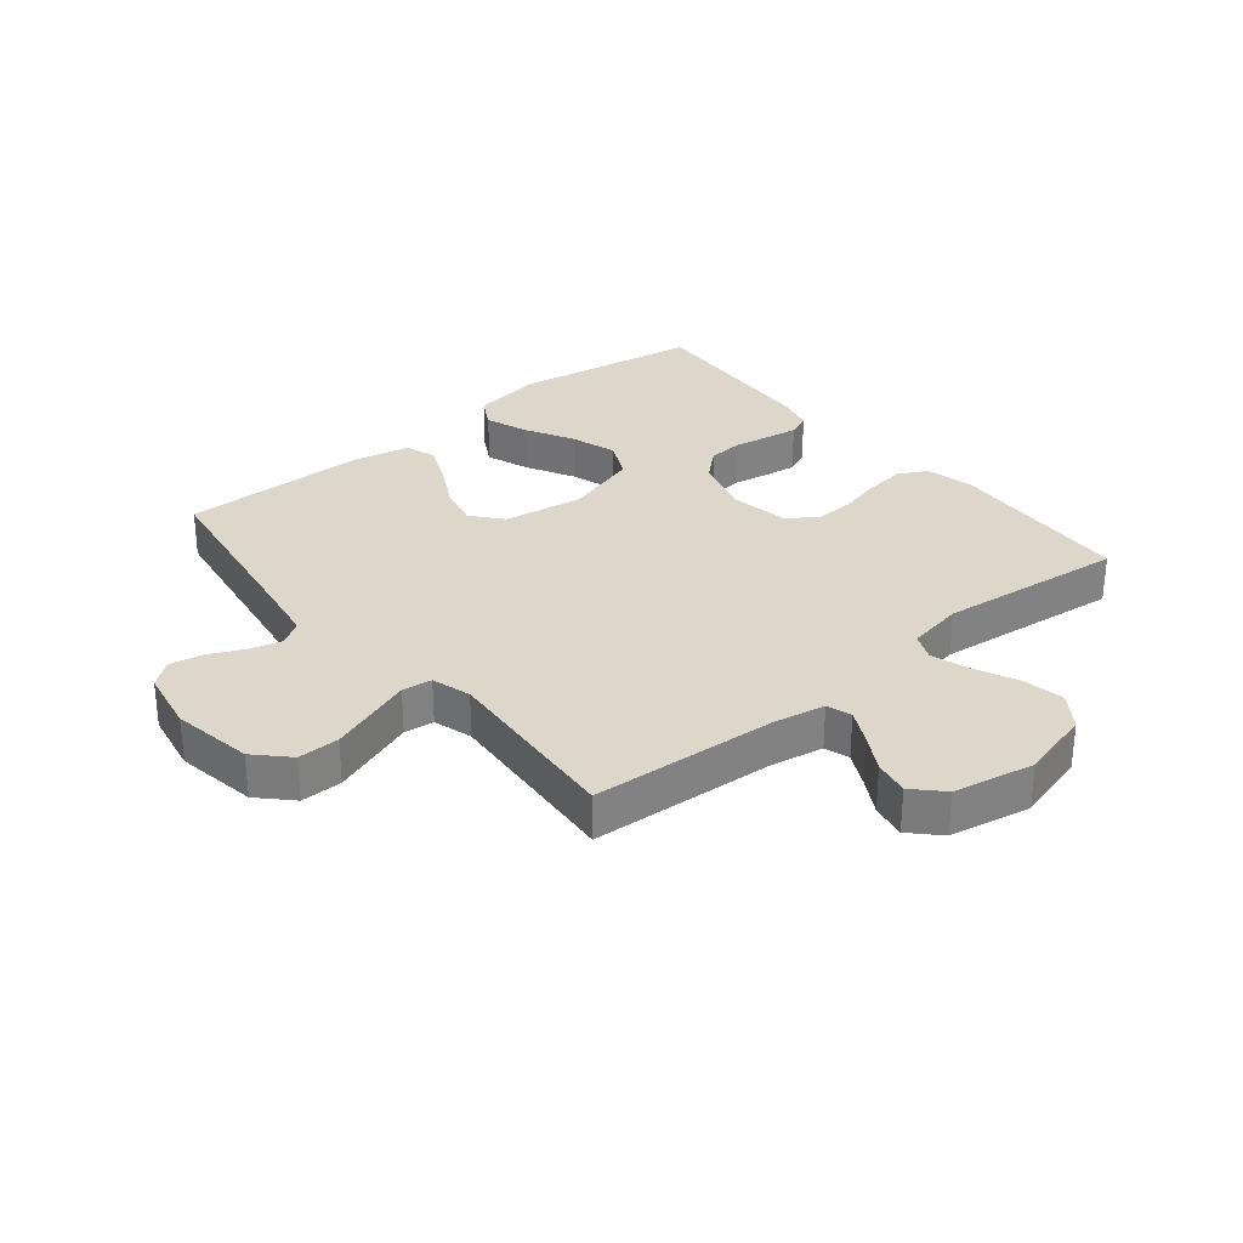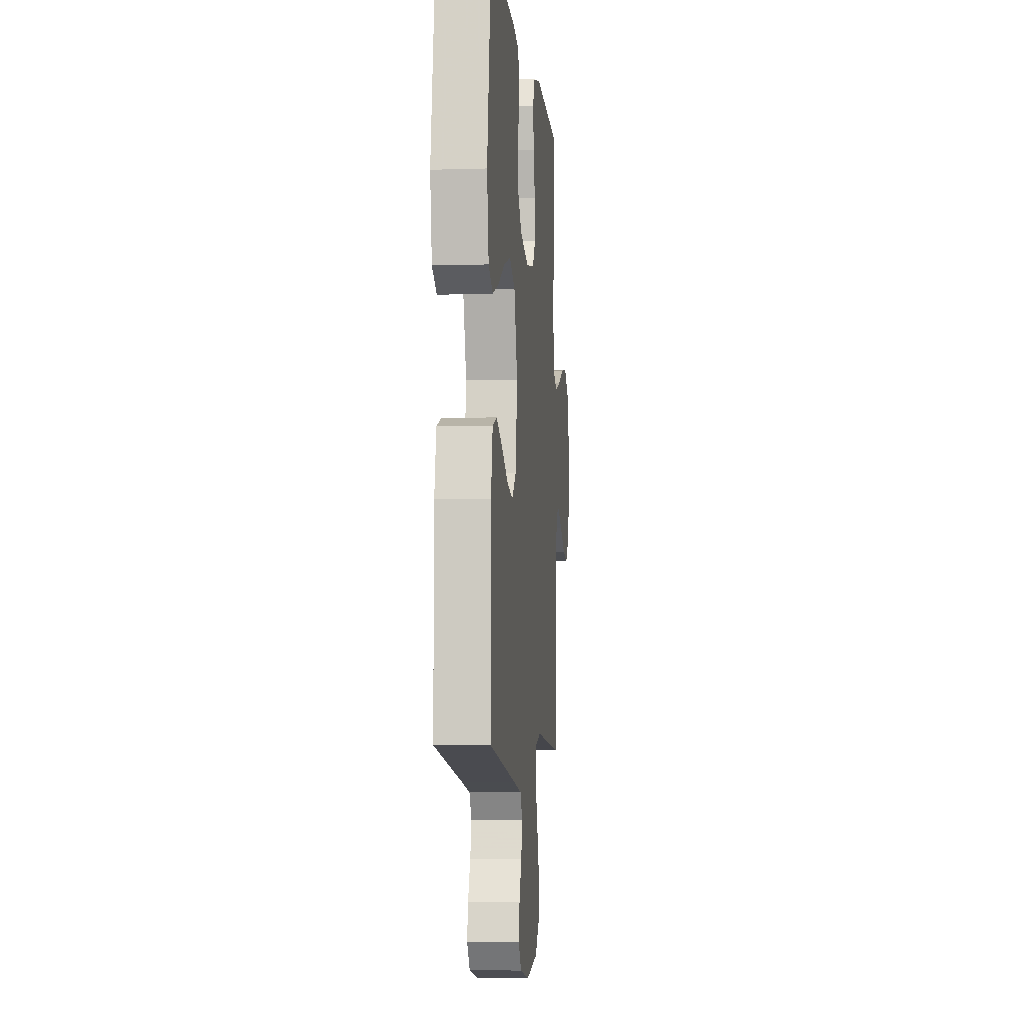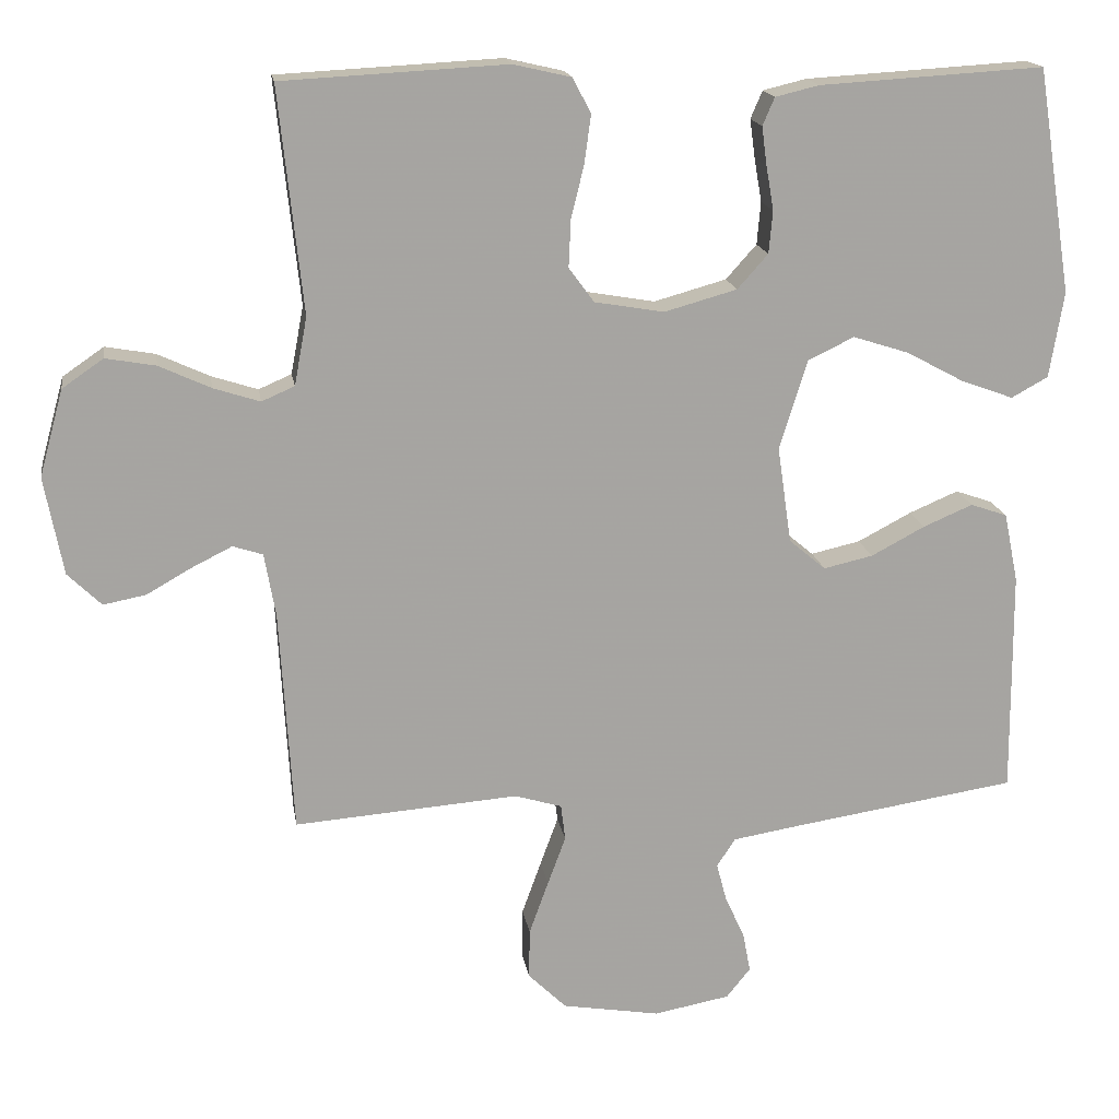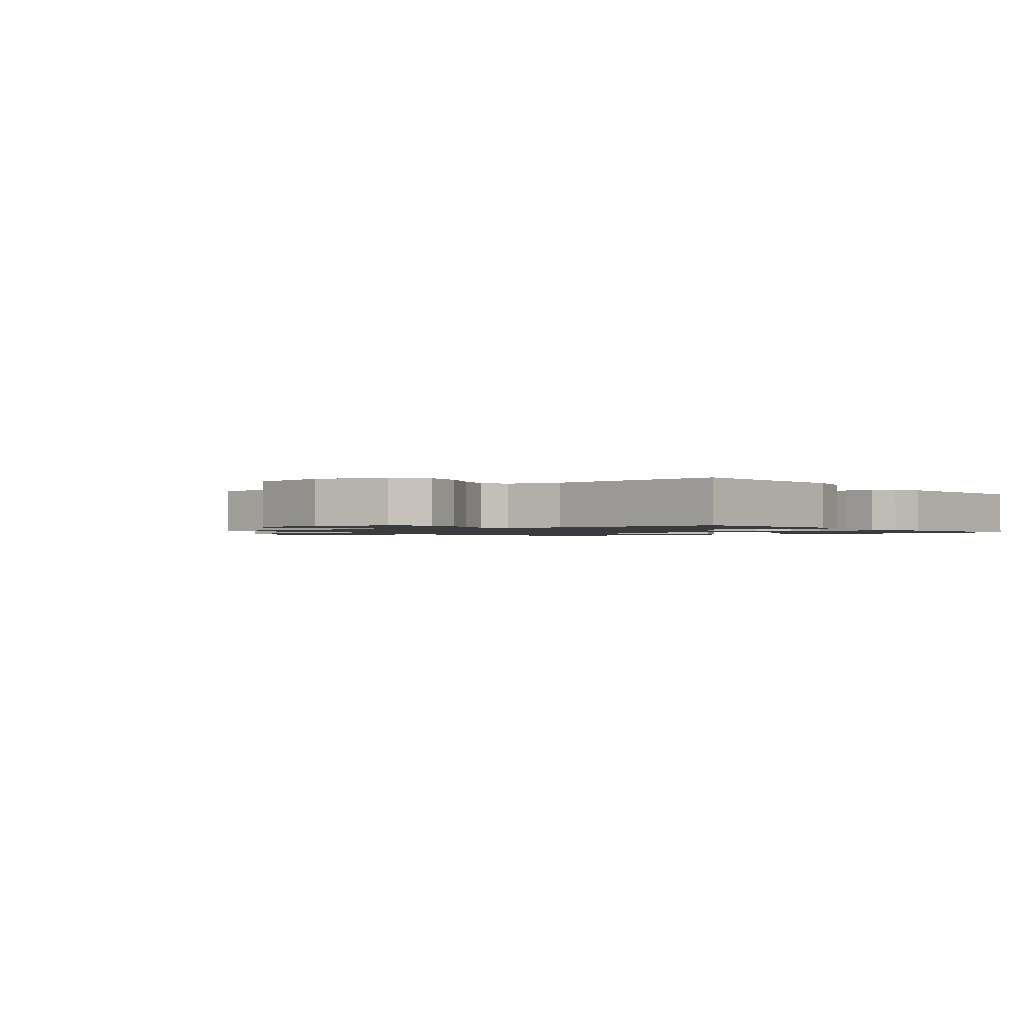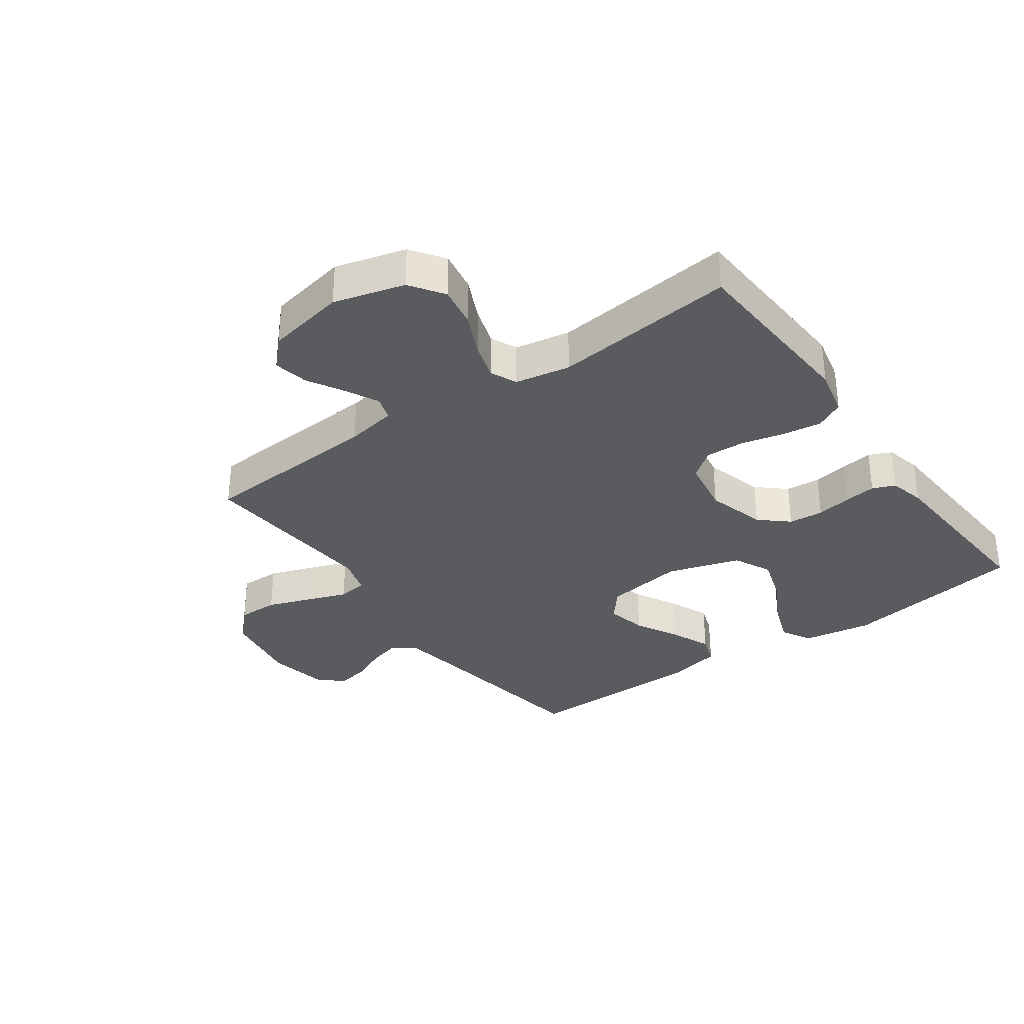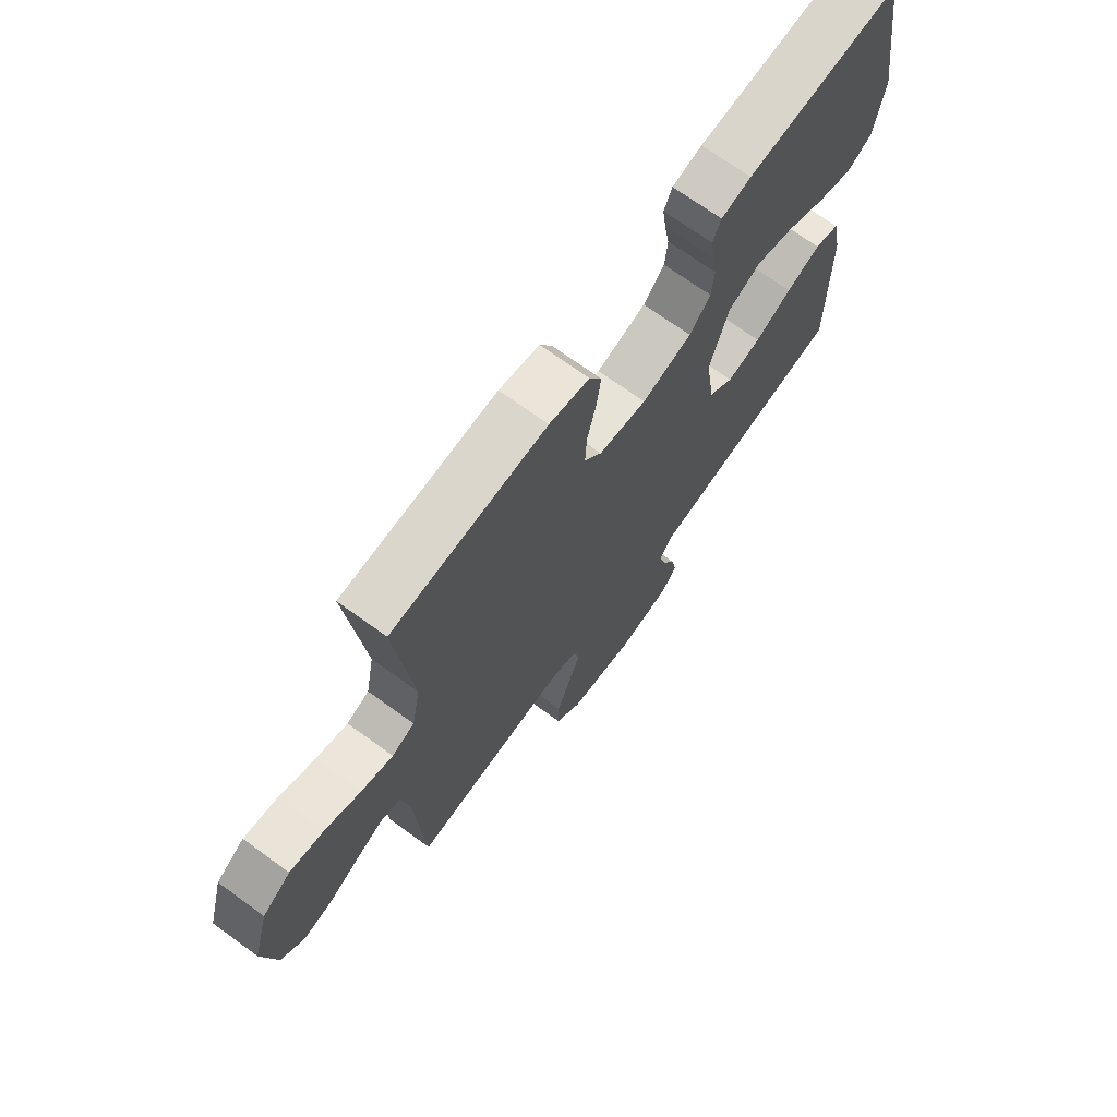
<metadata>
{"format":"obj","ext":"obj","renderer":"f3d","projection":"perspective","resolution":1024,"background":"white","views":[{"elev":30.6,"azim":-129.2,"up":"+Y"},{"elev":-5.8,"azim":95.5,"up":"+Z"},{"elev":16.8,"azim":-8.9,"up":"+Z"},{"elev":-1.3,"azim":-52.5,"up":"+Y"},{"elev":-33.0,"azim":-54.3,"up":"+Y"},{"elev":70.8,"azim":-54.1,"up":"+Z"}]}
</metadata>
<code>
v -0.5 0.07 0.5
v -0.2 0.07 0.516
v -0.122 0.07 0.498
v -0.098 0.07 0.451
v -0.107 0.07 0.386
v -0.124 0.07 0.317
v -0.127 0.07 0.253
v -0.093 0.07 0.207
v 0 0.07 0.191
v 0.097 0.07 0.218
v 0.138 0.07 0.264
v 0.143 0.07 0.321
v 0.133 0.07 0.379
v 0.126 0.07 0.431
v 0.142 0.07 0.468
v 0.2 0.07 0.482
v 0.5 0.07 0.5
v 0.547 0.07 0.2
v 0.528 0.07 0.085
v 0.479 0.07 0.058
v 0.41 0.07 0.083
v 0.332 0.07 0.125
v 0.257 0.07 0.149
v 0.195 0.07 0.119
v 0.158 0.07 0
v 0.177 0.07 -0.13
v 0.226 0.07 -0.171
v 0.292 0.07 -0.156
v 0.364 0.07 -0.118
v 0.43 0.07 -0.09
v 0.479 0.07 -0.107
v 0.498 0.07 -0.2
v 0.5 0.07 -0.5
v 0.2 0.07 -0.546
v 0.109 0.07 -0.561
v 0.084 0.07 -0.599
v 0.098 0.07 -0.651
v 0.124 0.07 -0.708
v 0.134 0.07 -0.761
v 0.102 0.07 -0.801
v 0 0.07 -0.82
v -0.131 0.07 -0.798
v -0.182 0.07 -0.748
v -0.181 0.07 -0.681
v -0.155 0.07 -0.609
v -0.131 0.07 -0.544
v -0.137 0.07 -0.496
v -0.2 0.07 -0.477
v -0.5 0.07 -0.5
v -0.518 0.07 -0.2
v -0.533 0.07 -0.116
v -0.573 0.07 -0.103
v -0.627 0.07 -0.13
v -0.687 0.07 -0.164
v -0.744 0.07 -0.175
v -0.789 0.07 -0.131
v -0.814 0.07 0
v -0.782 0.07 0.116
v -0.727 0.07 0.154
v -0.66 0.07 0.142
v -0.591 0.07 0.11
v -0.529 0.07 0.09
v -0.485 0.07 0.109
v -0.468 0.07 0.2
v -0.5 0 0.5
v -0.2 0 0.516
v -0.122 0 0.498
v -0.098 0 0.451
v -0.107 0 0.386
v -0.124 0 0.317
v -0.127 0 0.253
v -0.093 0 0.207
v 0 0 0.191
v 0.097 0 0.218
v 0.138 0 0.264
v 0.143 0 0.321
v 0.133 0 0.379
v 0.126 0 0.431
v 0.142 0 0.468
v 0.2 0 0.482
v 0.5 0 0.5
v 0.547 0 0.2
v 0.528 0 0.085
v 0.479 0 0.058
v 0.41 0 0.083
v 0.332 0 0.125
v 0.257 0 0.149
v 0.195 0 0.119
v 0.158 0 0
v 0.177 0 -0.13
v 0.226 0 -0.171
v 0.292 0 -0.156
v 0.364 0 -0.118
v 0.43 0 -0.09
v 0.479 0 -0.107
v 0.498 0 -0.2
v 0.5 0 -0.5
v 0.2 0 -0.546
v 0.109 0 -0.561
v 0.084 0 -0.599
v 0.098 0 -0.651
v 0.124 0 -0.708
v 0.134 0 -0.761
v 0.102 0 -0.801
v 0 0 -0.82
v -0.131 0 -0.798
v -0.182 0 -0.748
v -0.181 0 -0.681
v -0.155 0 -0.609
v -0.131 0 -0.544
v -0.137 0 -0.496
v -0.2 0 -0.477
v -0.5 0 -0.5
v -0.518 0 -0.2
v -0.533 0 -0.116
v -0.573 0 -0.103
v -0.627 0 -0.13
v -0.687 0 -0.164
v -0.744 0 -0.175
v -0.789 0 -0.131
v -0.814 0 0
v -0.782 0 0.116
v -0.727 0 0.154
v -0.66 0 0.142
v -0.591 0 0.11
v -0.529 0 0.09
v -0.485 0 0.109
v -0.468 0 0.2
f 59 60 61
f 58 59 61
f 57 58 61
f 56 57 61
f 55 56 61
f 54 55 61
f 53 54 61
f 52 53 61 62
f 51 52 62 63
f 48 49 50
f 50 51 63
f 48 50 63
f 47 48 63
f 44 45 46
f 43 44 46
f 42 43 46
f 41 42 46
f 40 41 46
f 39 40 46
f 38 39 46
f 37 38 46
f 36 37 46 47
f 47 63 64
f 36 47 64
f 35 36 64
f 32 33 34
f 31 32 34
f 30 31 34
f 29 30 34
f 28 29 34
f 27 28 34 35
f 20 21 22
f 19 20 22
f 18 19 22
f 17 18 22
f 16 17 22
f 15 16 22
f 14 15 22
f 13 14 22
f 12 13 22
f 11 12 22 23
f 10 11 23 24
f 4 5 6
f 3 4 6
f 2 3 6
f 1 2 6
f 64 1 6
f 64 6 7
f 26 27 35 64
f 25 26 64
f 9 10 24 25
f 8 9 25 64
f 7 8 64
f 125 124 123
f 125 123 122
f 125 122 121
f 125 121 120
f 125 120 119
f 125 119 118
f 125 118 117
f 126 125 117 116
f 127 126 116 115
f 114 113 112
f 127 115 114
f 127 114 112
f 127 112 111
f 110 109 108
f 110 108 107
f 110 107 106
f 110 106 105
f 110 105 104
f 110 104 103
f 110 103 102
f 110 102 101
f 111 110 101 100
f 128 127 111
f 128 111 100
f 128 100 99
f 98 97 96
f 98 96 95
f 98 95 94
f 98 94 93
f 98 93 92
f 99 98 92 91
f 86 85 84
f 86 84 83
f 86 83 82
f 86 82 81
f 86 81 80
f 86 80 79
f 86 79 78
f 86 78 77
f 86 77 76
f 87 86 76 75
f 88 87 75 74
f 70 69 68
f 70 68 67
f 70 67 66
f 70 66 65
f 70 65 128
f 71 70 128
f 128 99 91 90
f 128 90 89
f 89 88 74 73
f 128 89 73 72
f 128 72 71
f 1 65 66 2
f 2 66 67 3
f 3 67 68 4
f 4 68 69 5
f 5 69 70 6
f 6 70 71 7
f 7 71 72 8
f 8 72 73 9
f 9 73 74 10
f 10 74 75 11
f 11 75 76 12
f 12 76 77 13
f 13 77 78 14
f 14 78 79 15
f 15 79 80 16
f 16 80 81 17
f 17 81 82 18
f 18 82 83 19
f 19 83 84 20
f 20 84 85 21
f 21 85 86 22
f 22 86 87 23
f 23 87 88 24
f 24 88 89 25
f 25 89 90 26
f 26 90 91 27
f 27 91 92 28
f 28 92 93 29
f 29 93 94 30
f 30 94 95 31
f 31 95 96 32
f 32 96 97 33
f 33 97 98 34
f 34 98 99 35
f 35 99 100 36
f 36 100 101 37
f 37 101 102 38
f 38 102 103 39
f 39 103 104 40
f 40 104 105 41
f 41 105 106 42
f 42 106 107 43
f 43 107 108 44
f 44 108 109 45
f 45 109 110 46
f 46 110 111 47
f 47 111 112 48
f 48 112 113 49
f 49 113 114 50
f 50 114 115 51
f 51 115 116 52
f 52 116 117 53
f 53 117 118 54
f 54 118 119 55
f 55 119 120 56
f 56 120 121 57
f 57 121 122 58
f 58 122 123 59
f 59 123 124 60
f 60 124 125 61
f 61 125 126 62
f 62 126 127 63
f 63 127 128 64
f 64 128 65 1

</code>
